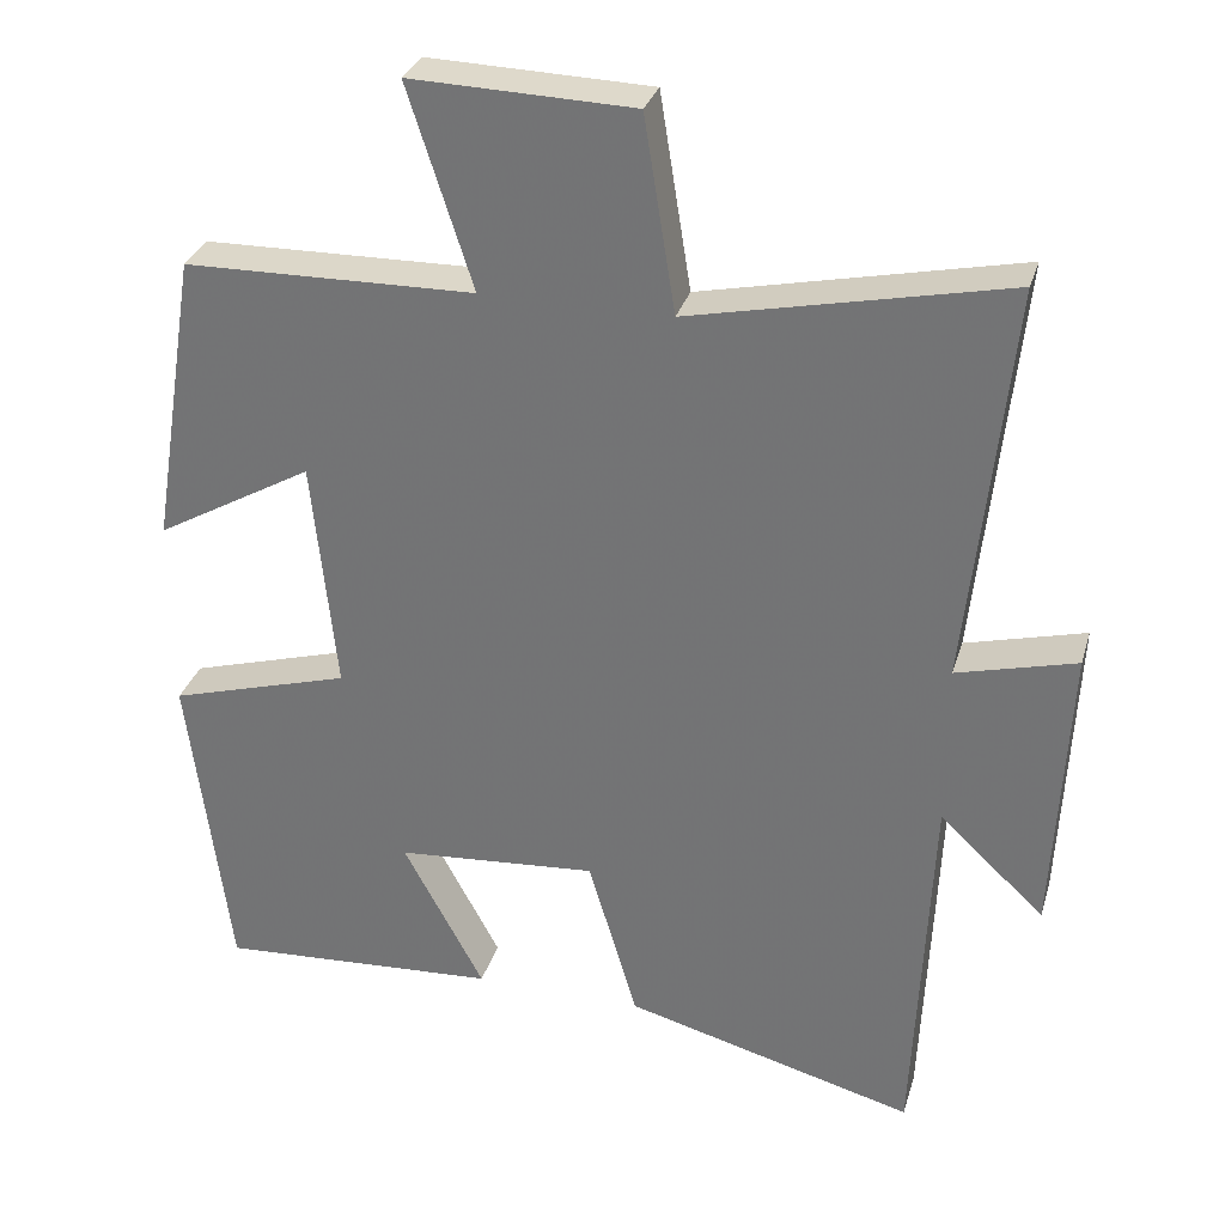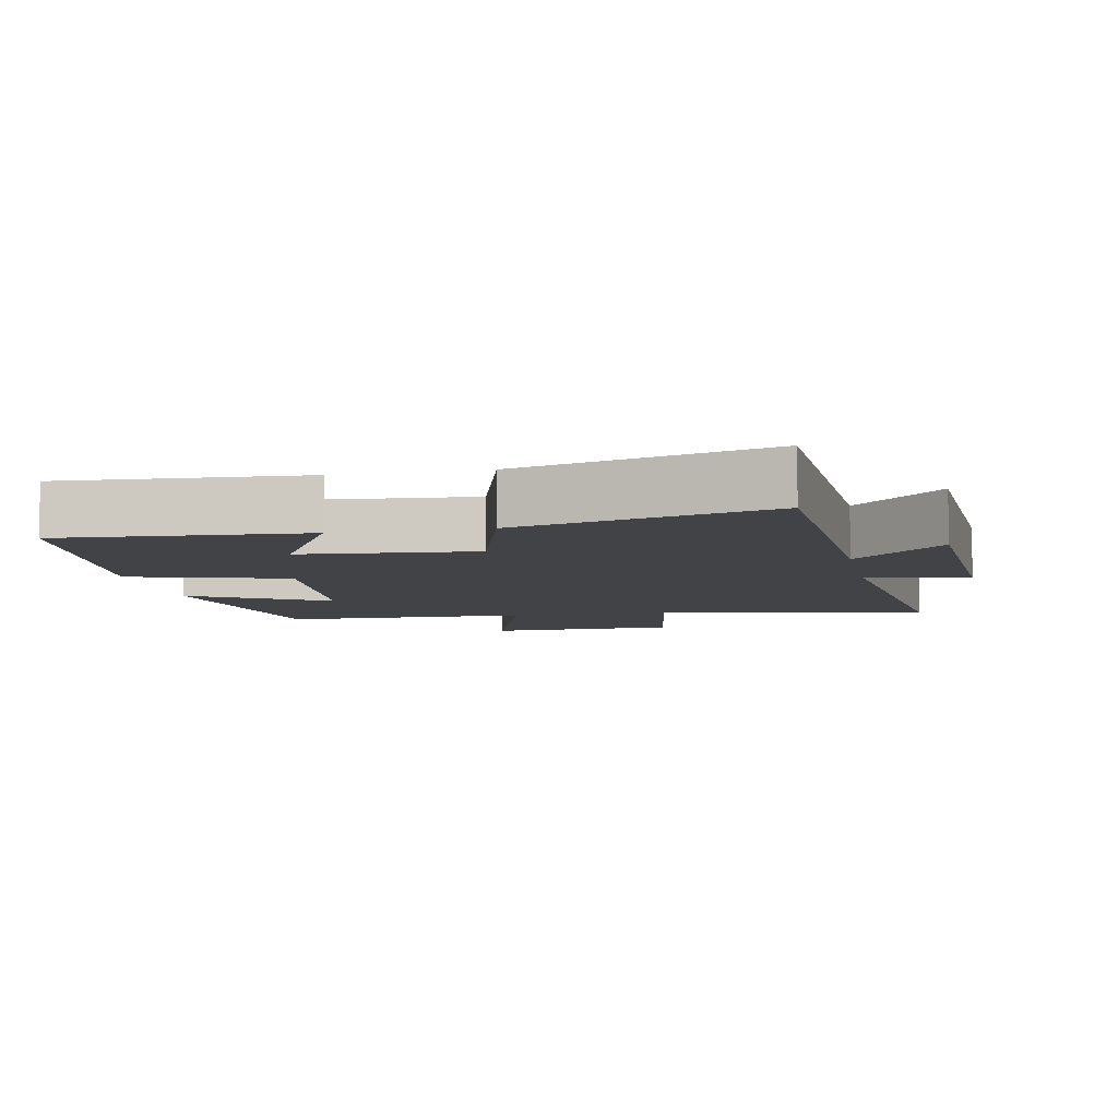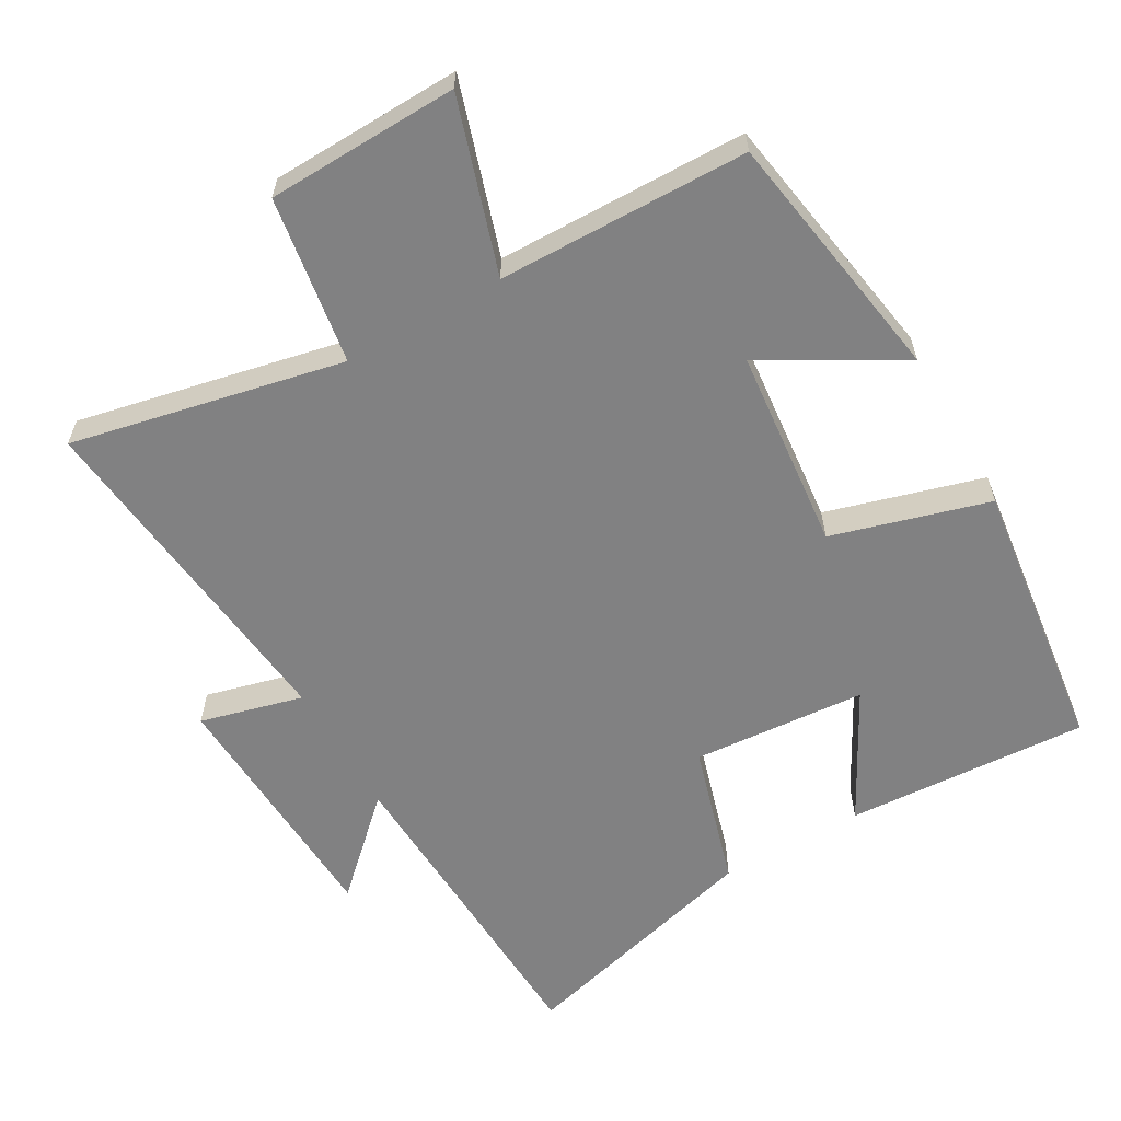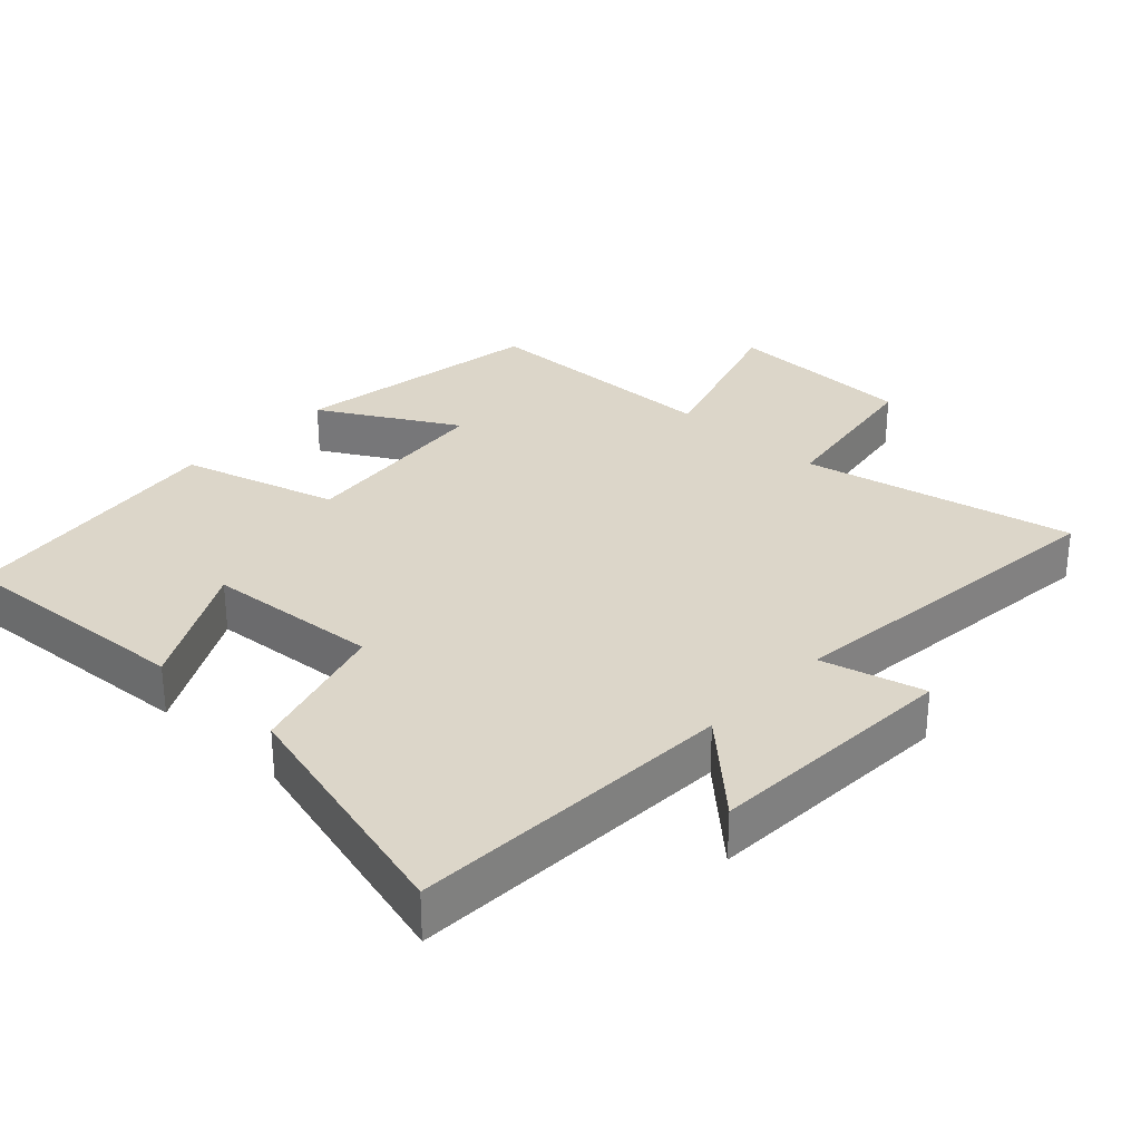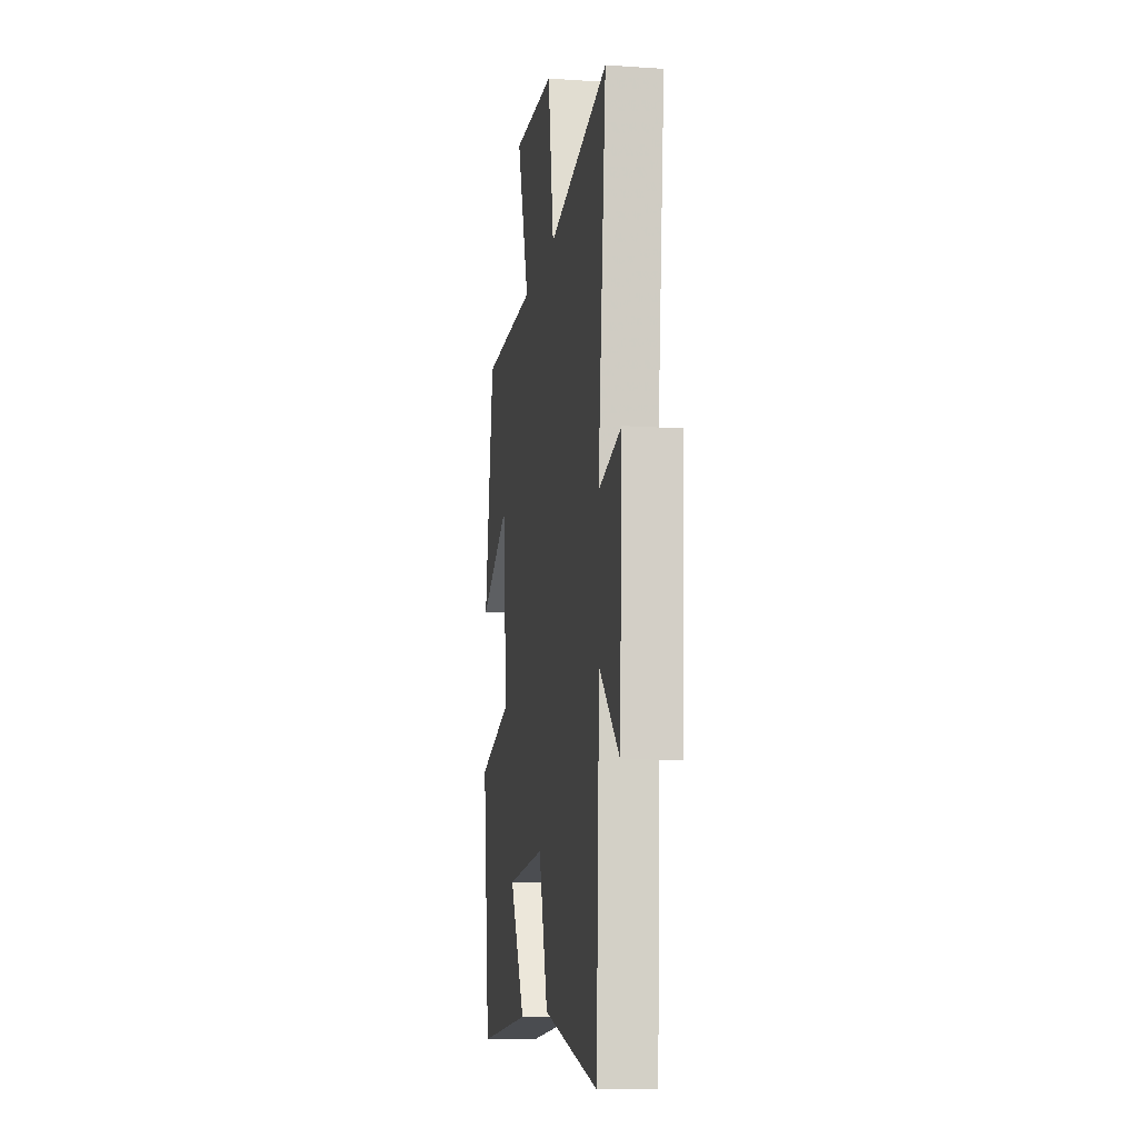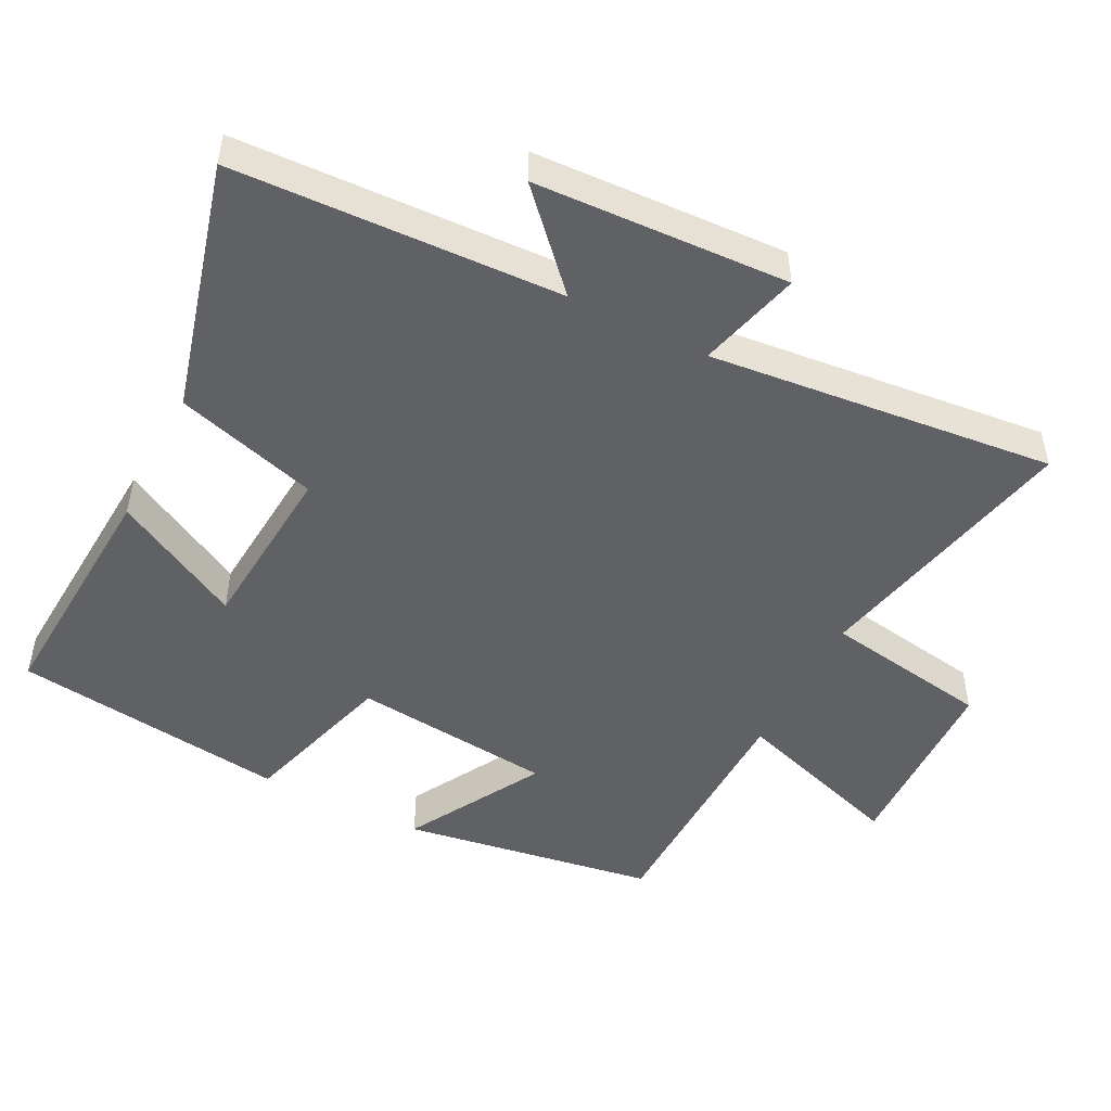
<metadata>
{"format":"obj","ext":"obj","renderer":"f3d","projection":"perspective","resolution":1024,"background":"white","views":[{"elev":30.9,"azim":-164.3,"up":"+Z"},{"elev":-7.1,"azim":-168.7,"up":"+Y"},{"elev":-60.4,"azim":29.9,"up":"+Y"},{"elev":30.2,"azim":-136.8,"up":"+Y"},{"elev":-11.5,"azim":-99.3,"up":"+Z"},{"elev":-49.1,"azim":-117.1,"up":"+Y"}]}
</metadata>
<code>
v 0.441 0.07 0.493
v 0.5 0.07 0.124
v 0.303 0.07 0.236
v 0.273 0.07 -0.056
v 0.5 0.07 -0.122
v 0.449 0.07 -0.522
v 0.097 0.07 -0.5
v 0.198 0.07 -0.313
v -0.054 0.07 -0.293
v -0.115 0.07 -0.5
v -0.479 0.07 -0.597
v -0.5 0.07 -0.123
v -0.631 0.07 -0.246
v -0.649 0.07 0.122
v -0.5 0.07 0.083
v -0.553 0.07 0.585
v -0.158 0.07 0.5
v -0.119 0.07 0.743
v 0.159 0.07 0.751
v 0.078 0.07 0.5
v 0.441 0 0.493
v 0.5 0 0.124
v 0.303 0 0.236
v 0.273 0 -0.056
v 0.5 0 -0.122
v 0.449 0 -0.522
v 0.097 0 -0.5
v 0.198 0 -0.313
v -0.054 0 -0.293
v -0.115 0 -0.5
v -0.479 0 -0.597
v -0.5 0 -0.123
v -0.631 0 -0.246
v -0.649 0 0.122
v -0.5 0 0.083
v -0.553 0 0.585
v -0.158 0 0.5
v -0.119 0 0.743
v 0.159 0 0.751
v 0.078 0 0.5
f 17 18 19 20
f 1 2 3
f 20 1 3
f 17 20 3
f 17 3 4
f 16 17 4
f 15 16 4
f 12 13 14 15
f 11 12 15
f 10 11 15
f 9 10 15
f 15 4 5
f 9 15 5
f 8 9 5
f 5 6 7 8
f 40 39 38 37
f 23 22 21
f 23 21 40
f 23 40 37
f 24 23 37
f 24 37 36
f 24 36 35
f 35 34 33 32
f 35 32 31
f 35 31 30
f 35 30 29
f 25 24 35
f 25 35 29
f 25 29 28
f 28 27 26 25
f 1 21 22 2
f 2 22 23 3
f 3 23 24 4
f 4 24 25 5
f 5 25 26 6
f 6 26 27 7
f 7 27 28 8
f 8 28 29 9
f 9 29 30 10
f 10 30 31 11
f 11 31 32 12
f 12 32 33 13
f 13 33 34 14
f 14 34 35 15
f 15 35 36 16
f 16 36 37 17
f 17 37 38 18
f 18 38 39 19
f 19 39 40 20
f 20 40 21 1

</code>
